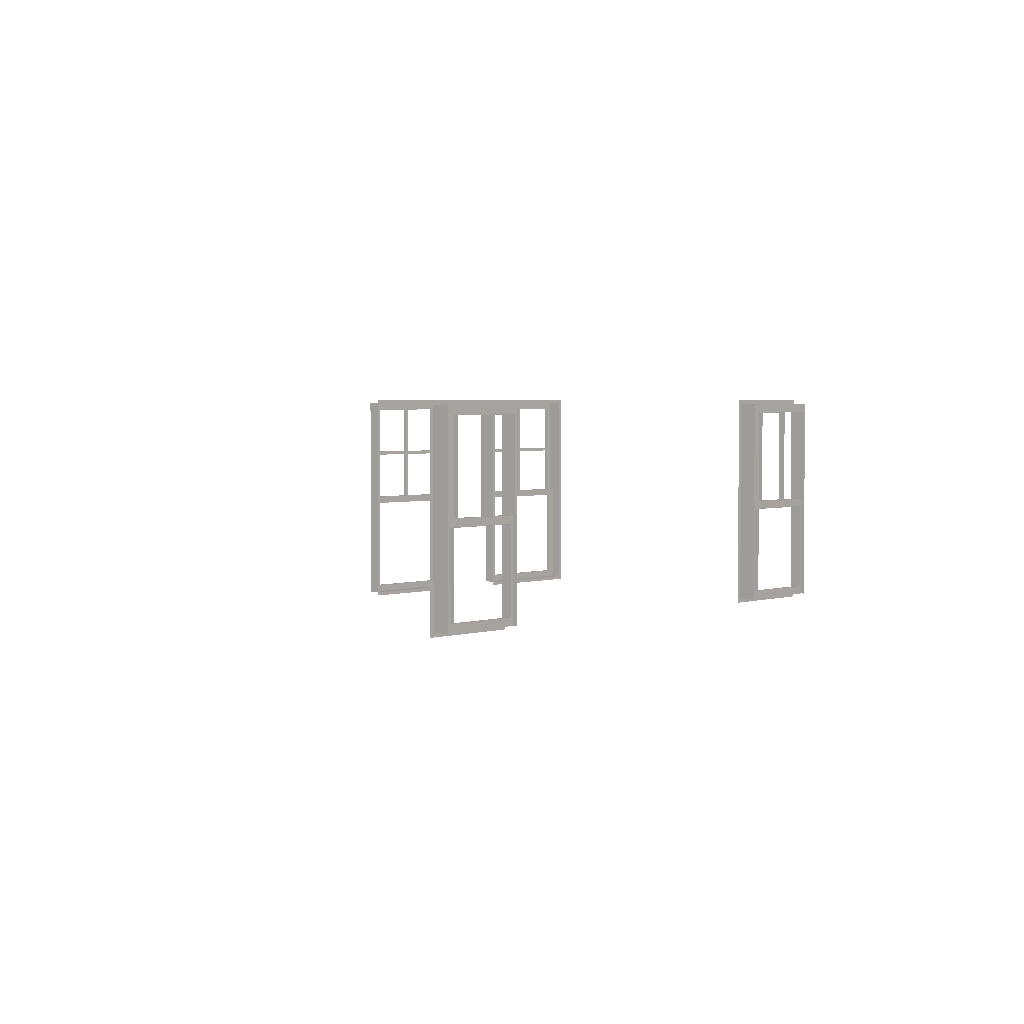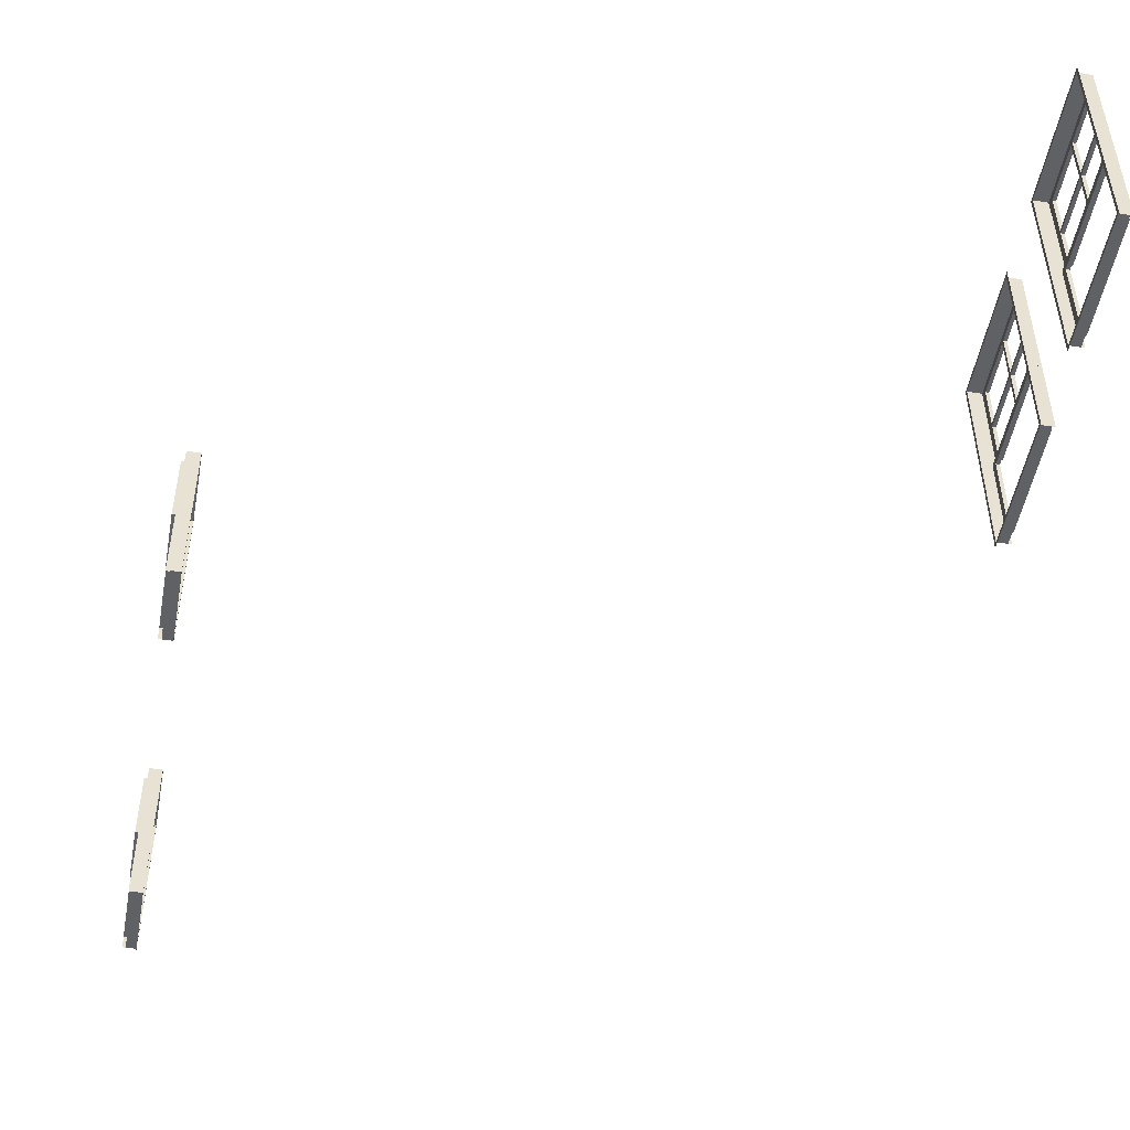
<metadata>
{"format":"obj","ext":"obj","renderer":"f3d","projection":"perspective","resolution":1024,"background":"white","views":[{"elev":2.6,"azim":-139.6,"up":"+Y"},{"elev":-50.1,"azim":-8.9,"up":"+Y"}]}
</metadata>
<code>
o int-windows-f1d-standard-diningB-frame
v 8.312 9.25 -189.6
v 7.992 9.25 -189.6
v 7.946 9.25 -191.4
v 8.265 9.25 -191.4
v 8.314 9.25 -189.5
v 8.263 9.25 -191.5
v 8.263 9.33 -191.5
v 8.314 9.33 -189.5
v 7.992 9.09 -189.6
v 7.946 9.09 -191.4
v 7.95 9.09 -191.3
v 7.988 9.09 -189.8
v 7.908 9.09 -189.8
v 7.87 9.09 -191.3
v 7.946 5.41 -191.4
v 8.265 5.41 -191.4
v 8.263 5.41 -191.5
v 8.312 5.41 -189.6
v 7.992 5.41 -189.6
v 8.314 5.41 -189.5
v 8.025 5.41 -191.4
v 8.072 5.41 -189.6
v 8.314 5.33 -189.5
v 8.263 5.33 -191.5
v 8.068 5.57 -189.8
v 8.03 5.57 -191.3
v 7.95 5.57 -191.3
v 7.988 5.57 -189.8
v 8.025 5.57 -191.4
v 8.072 5.57 -189.6
v 7.97 7.349 -190.5
v 7.97 9.09 -190.5
v 7.89 9.09 -190.5
v 7.89 7.349 -190.5
v 7.968 9.09 -190.6
v 7.968 7.349 -190.6
v 7.888 7.349 -190.6
v 7.888 9.09 -190.6
v 7.95 7.349 -191.3
v 7.87 7.349 -191.3
v 7.946 7.349 -191.4
v 7.992 7.349 -189.6
v 7.988 7.349 -189.8
v 7.908 7.349 -189.8
v 8.072 7.349 -189.6
v 8.025 7.349 -191.4
v 8.068 7.189 -189.8
v 7.988 7.189 -189.8
v 7.95 7.189 -191.3
v 8.03 7.189 -191.3
v 8.072 7.189 -189.6
v 8.025 7.189 -191.4
v 8.302 7.189 -180.5
v 8.302 5.57 -180.5
v 8.222 5.57 -180.5
v 8.222 7.189 -180.5
v 8.306 5.57 -180.3
v 8.306 7.189 -180.3
v 8.264 5.57 -182
v 8.264 7.189 -182
v 8.184 7.189 -182
v 8.184 5.57 -182
v 8.259 5.57 -182.1
v 8.259 7.189 -182.1
v 8.259 7.349 -182.1
v 8.306 7.349 -180.3
v 8.222 7.349 -180.5
v 8.184 7.349 -182
v 8.104 7.349 -182
v 8.142 7.349 -180.5
v 8.18 7.349 -182.1
v 8.226 7.349 -180.3
v 8.222 9.09 -180.5
v 8.142 9.09 -180.5
v 8.226 9.09 -180.3
v 8.18 9.09 -182.1
v 8.184 9.09 -182
v 8.104 9.09 -182
v 8.204 7.349 -181.2
v 8.202 7.349 -181.3
v 8.202 9.09 -181.3
v 8.204 9.09 -181.2
v 8.122 7.349 -181.3
v 8.122 9.09 -181.3
v 8.124 9.09 -181.2
v 8.124 7.349 -181.2
v 8.306 5.41 -180.3
v 8.259 5.41 -182.1
v 8.548 5.33 -180.2
v 8.497 5.33 -182.2
v 8.497 5.41 -182.2
v 8.548 5.41 -180.2
v 8.499 5.41 -182.1
v 8.546 5.41 -180.3
v 8.546 9.25 -180.3
v 8.548 9.25 -180.2
v 8.226 5.41 -180.3
v 8.226 9.25 -180.3
v 8.497 9.25 -182.2
v 8.499 9.25 -182.1
v 8.18 9.25 -182.1
v 8.18 5.41 -182.1
v 8.497 9.33 -182.2
v 8.548 9.33 -180.2
v 23.85 9.25 -176.3
v 24.17 9.25 -176.3
v 24.24 9.25 -173.5
v 23.92 9.25 -173.5
v 23.85 4.41 -176.3
v 24.17 4.41 -176.3
v 23.92 4.41 -173.5
v 24.16 4.41 -173.5
v 24.09 4.41 -176.3
v 23.85 4.33 -176.4
v 23.92 4.33 -173.4
v 23.92 4.41 -173.4
v 23.85 4.41 -176.4
v 23.85 9.25 -176.4
v 23.92 9.25 -173.4
v 23.92 9.33 -173.4
v 23.85 9.33 -176.4
v 24.09 6.849 -176.3
v 24.16 6.849 -173.5
v 24.24 6.849 -173.5
v 24.17 6.849 -176.3
v 24.1 6.689 -176.2
v 24.18 6.689 -176.2
v 24.24 6.689 -173.6
v 24.16 6.689 -173.6
v 24.24 7.929 -173.6
v 24.21 7.929 -174.9
v 24.29 7.929 -174.9
v 24.32 7.929 -173.6
v 24.21 8.009 -174.9
v 24.24 8.009 -173.6
v 24.32 8.009 -173.6
v 24.29 8.009 -174.9
v 24.18 7.929 -176.2
v 24.21 7.929 -174.9
v 24.21 8.009 -174.9
v 24.18 8.009 -176.2
v 24.29 8.009 -174.9
v 24.26 8.009 -176.2
v 24.26 7.929 -176.2
v 24.29 7.929 -174.9
v 24.18 6.849 -176.2
v 24.18 9.09 -176.2
v 24.17 9.09 -176.3
v 24.26 6.849 -176.2
v 24.26 9.09 -176.2
v 24.24 6.849 -173.6
v 24.32 6.849 -173.6
v 24.21 6.849 -174.9
v 24.21 9.09 -174.9
v 24.29 9.09 -174.9
v 24.29 6.849 -174.9
v 24.21 9.09 -174.9
v 24.21 6.849 -174.9
v 24.29 6.849 -174.9
v 24.29 9.09 -174.9
v 24.24 9.09 -173.5
v 24.24 9.09 -173.6
v 24.32 9.09 -173.6
v 24.09 4.57 -176.3
v 24.1 4.57 -176.2
v 24.09 6.689 -176.3
v 24.18 4.57 -176.2
v 24.16 4.57 -173.6
v 24.24 4.57 -173.6
v 24.16 4.57 -173.5
v 24.16 6.689 -173.5
v 24.24 4.41 -173.5
v 24.28 4.57 -169
v 24.28 6.689 -169
v 24.36 6.689 -169
v 24.36 4.57 -169
v 24.28 4.57 -168.8
v 24.28 6.689 -168.8
v 24.36 6.849 -168.8
v 24.36 9.09 -168.8
v 24.36 9.09 -169
v 24.36 6.849 -169
v 24.44 9.09 -169
v 24.44 6.849 -169
v 24.04 4.41 -168.7
v 24.04 9.25 -168.7
v 24.04 9.25 -168.8
v 24.04 4.41 -168.8
v 24.36 9.25 -168.8
v 24.36 4.41 -168.8
v 24.21 6.689 -171.7
v 24.28 6.849 -168.8
v 24.21 6.849 -171.7
v 24.21 4.41 -171.7
v 24.28 4.41 -168.8
v 24.21 4.57 -171.7
v 24.21 4.57 -171.5
v 24.29 4.57 -171.5
v 24.21 6.689 -171.5
v 24.29 6.689 -171.5
v 24.29 9.09 -171.5
v 24.37 9.09 -171.5
v 24.29 9.09 -171.7
v 24.29 9.25 -171.7
v 24.32 6.849 -170.3
v 24.32 6.849 -170.2
v 24.32 9.09 -170.2
v 24.32 9.09 -170.3
v 24.4 6.849 -170.2
v 24.4 9.09 -170.2
v 24.4 9.09 -170.3
v 24.4 6.849 -170.3
v 24.29 6.849 -171.5
v 24.37 6.849 -171.5
v 24.29 6.849 -171.7
v 24.29 7.929 -171.5
v 24.37 7.929 -171.5
v 24.4 7.929 -170.3
v 24.32 7.929 -170.3
v 24.32 8.009 -170.3
v 24.4 8.009 -170.3
v 24.37 8.009 -171.5
v 24.29 8.009 -171.5
v 24.36 7.929 -169
v 24.36 8.009 -169
v 24.32 8.009 -170.2
v 24.32 7.929 -170.2
v 24.44 8.009 -169
v 24.4 8.009 -170.2
v 24.4 7.929 -170.2
v 24.44 7.929 -169
v 23.97 9.25 -171.7
v 24.04 9.33 -168.7
v 23.97 9.33 -171.7
v 23.97 4.41 -171.7
v 23.97 4.41 -171.7
v 23.97 9.25 -171.7
v 23.97 4.33 -171.7
v 24.04 4.33 -168.7
v 24.29 4.41 -171.7
f 1 2 3 4
f 5 6 7 8
f 9 10 3 2
f 11 12 13 14
f 4 3 15 16
f 17 6 4 16
f 18 19 2 1
f 20 18 1 5
f 16 21 22 18
f 23 24 17 20
f 25 26 27 28
f 22 21 29 30
f 31 32 33 34
f 35 36 37 38
f 31 36 35 32
f 39 11 14 40
f 41 10 11 39
f 42 43 12 9
f 12 43 44 13
f 45 46 41 42
f 47 48 49 50
f 43 39 40 44
f 51 52 46 45
f 29 52 50 26
f 26 50 49 27
f 30 25 47 51
f 47 25 28 48
f 53 54 55 56
f 57 54 53 58
f 59 60 61 62
f 63 64 60 59
f 58 64 65 66
f 67 68 69 70
f 53 56 61 60
f 66 65 71 72
f 73 67 70 74
f 72 67 73 75
f 71 76 77 68
f 68 77 78 69
f 79 80 81 82
f 81 80 83 84
f 79 82 85 86
f 87 88 63 57
f 54 59 62 55
f 89 90 91 92
f 93 88 87 94
f 92 94 95 96
f 94 97 98 95
f 91 99 100 93
f 100 101 102 93
f 77 73 74 78
f 75 76 101 98
f 96 99 103 104
f 95 98 101 100
f 105 106 107 108
f 109 110 106 105
f 111 112 113 109
f 114 115 116 117
f 117 109 105 118
f 118 119 120 121
f 122 123 124 125
f 126 127 128 129
f 130 131 132 133
f 134 135 136 137
f 130 135 134 131
f 138 139 140 141
f 140 142 143 141
f 138 144 145 139
f 125 146 147 148
f 147 146 149 150
f 146 151 152 149
f 153 154 155 156
f 157 158 159 160
f 153 158 157 154
f 148 161 107 106
f 162 147 150 163
f 164 165 126 166
f 126 165 167 127
f 165 168 169 167
f 113 112 170 164
f 166 171 123 122
f 108 107 172 111
f 116 119 108 111
f 151 162 163 152
f 124 161 162 151
f 170 171 129 168
f 168 129 128 169
f 173 174 175 176
f 177 178 174 173
f 179 180 181 182
f 182 181 183 184
f 185 186 187 188
f 187 189 190 188
f 191 178 192 193
f 194 195 177 196
f 197 173 176 198
f 199 197 198 200
f 196 197 199 191
f 181 201 202 183
f 203 180 189 204
f 205 206 207 208
f 207 206 209 210
f 205 208 211 212
f 213 182 184 214
f 201 213 214 202
f 215 213 201 203
f 216 217 218 219
f 220 221 222 223
f 216 219 220 223
f 224 225 226 227
f 226 225 228 229
f 224 227 230 231
f 199 200 175 174
f 193 192 179 215
f 232 186 233 234
f 235 236 237 232
f 238 239 185 235
f 188 195 194 236
f 236 240 204 237
f 237 204 189 187

</code>
